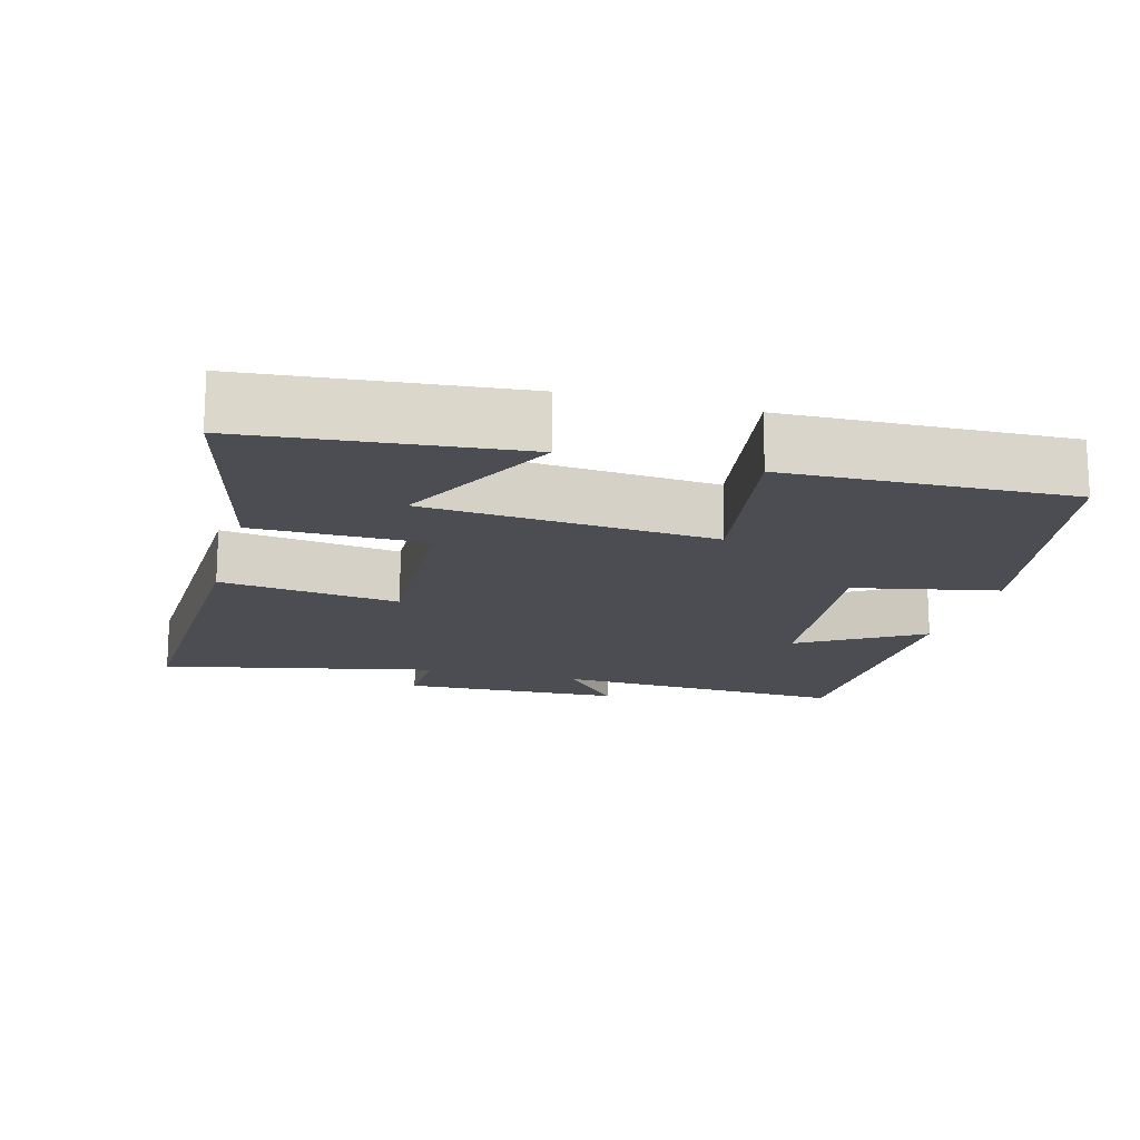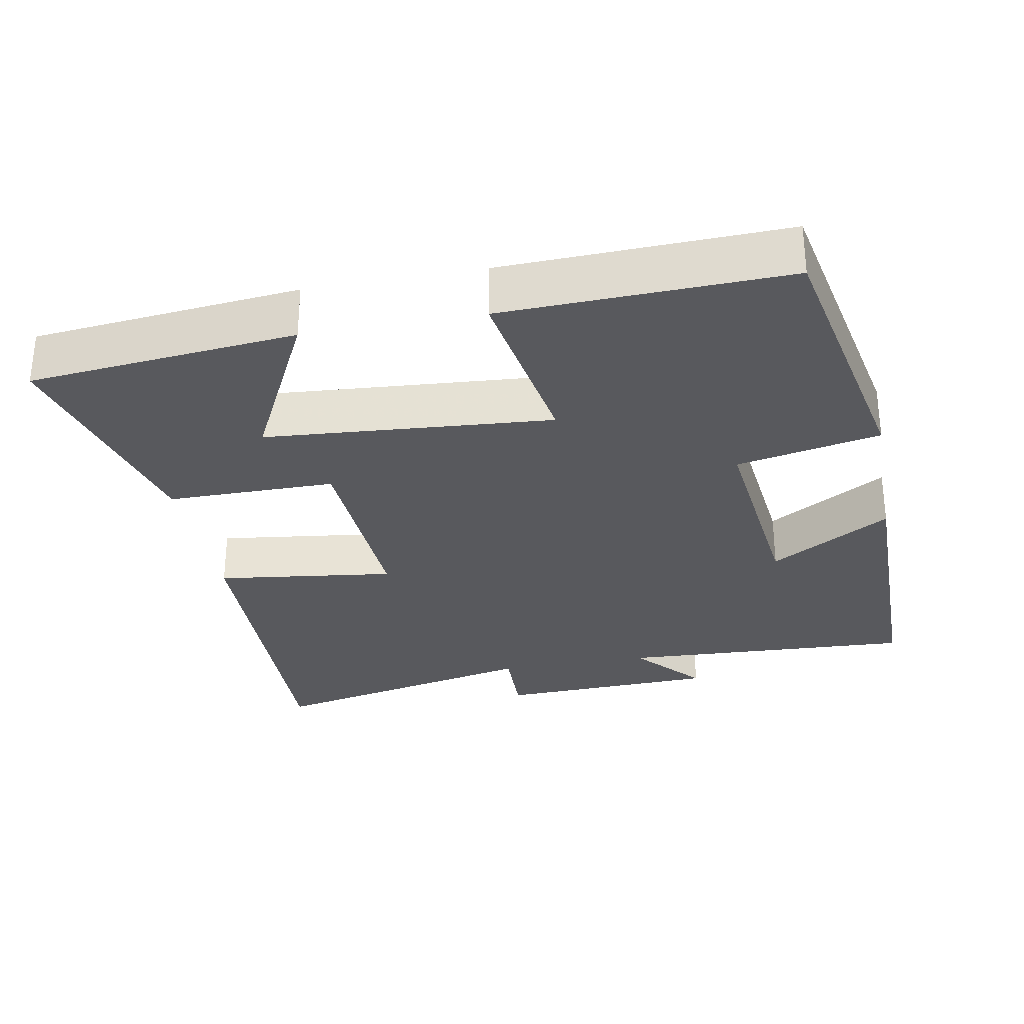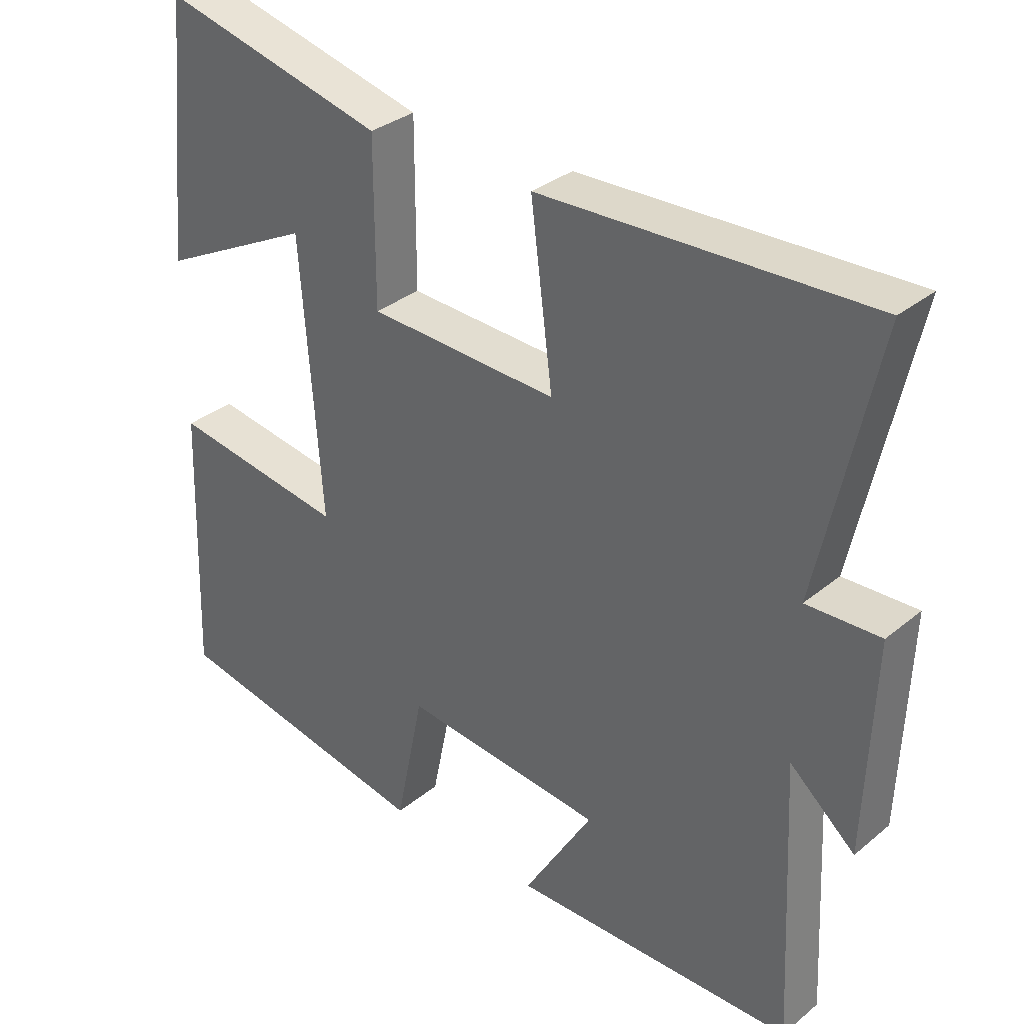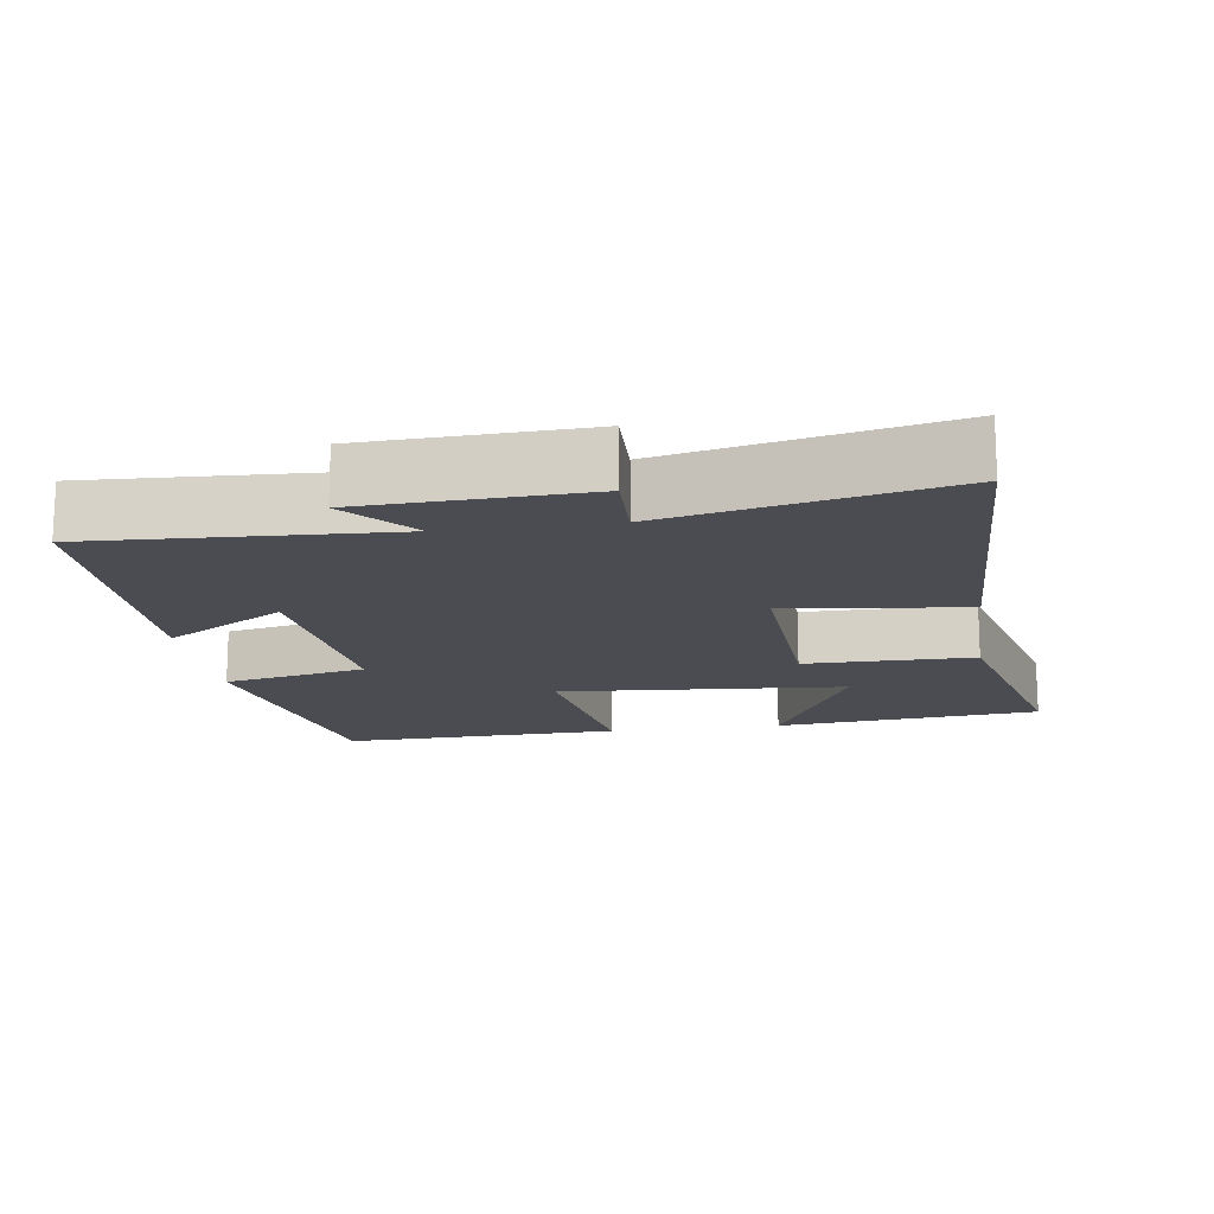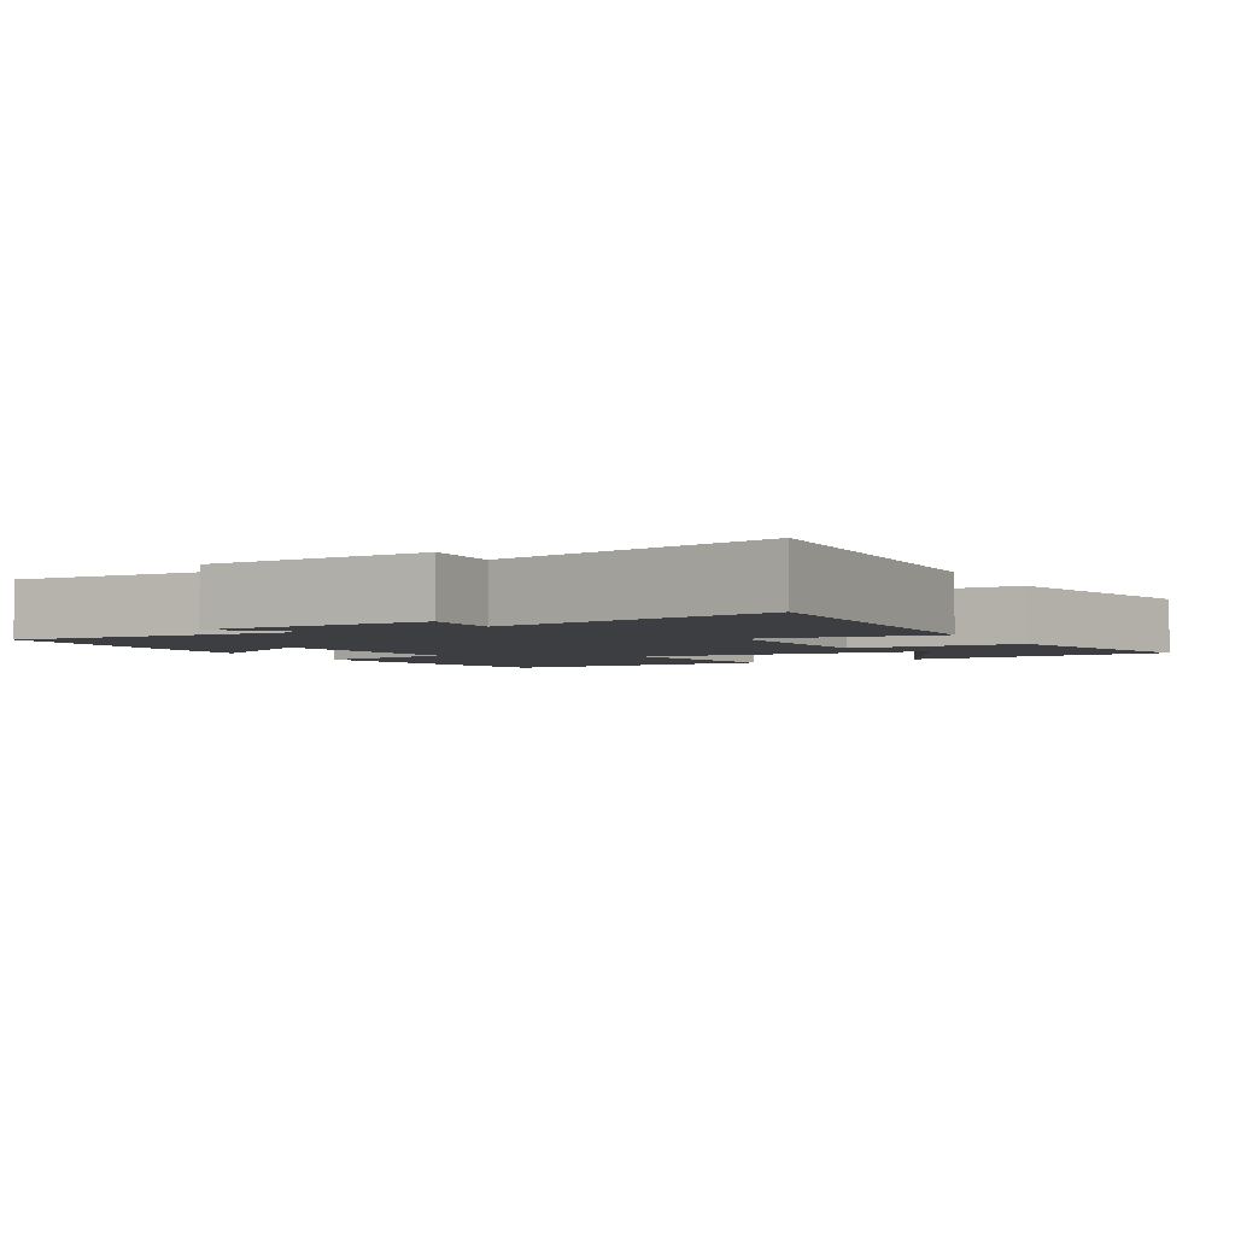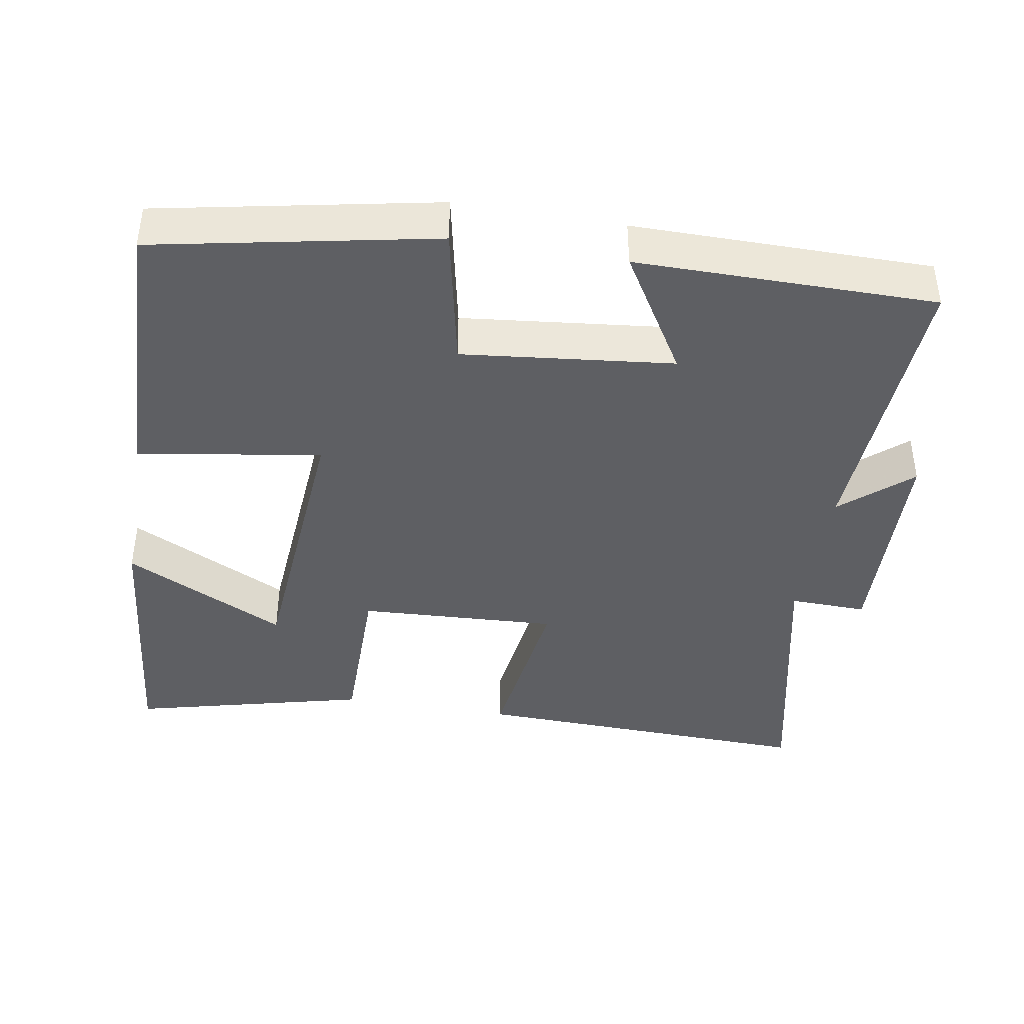
<metadata>
{"format":"obj","ext":"obj","renderer":"f3d","projection":"perspective","resolution":1024,"background":"white","views":[{"elev":-16.3,"azim":74.6,"up":"+Y"},{"elev":-29.9,"azim":100.6,"up":"+Y"},{"elev":32.6,"azim":-138.5,"up":"+Z"},{"elev":-15.5,"azim":-81.7,"up":"+Y"},{"elev":-3.3,"azim":-61.6,"up":"+Y"},{"elev":-41.2,"azim":170.3,"up":"+Y"}]}
</metadata>
<code>
v -0.52 0.07 -0.499
v -0.5 0.07 -0.088
v -0.595 0.07 -0.171
v -0.607 0.07 0.135
v -0.5 0.07 0.132
v -0.584 0.07 0.515
v -0.106 0.07 0.5
v -0.138 0.07 0.252
v 0.138 0.07 0.266
v 0.138 0.07 0.5
v 0.463 0.07 0.582
v 0.5 0.07 0.212
v 0.275 0.07 0.325
v 0.245 0.07 -0.073
v 0.5 0.07 -0.032
v 0.513 0.07 -0.423
v 0.126 0.07 -0.5
v 0.085 0.07 -0.301
v -0.207 0.07 -0.333
v -0.106 0.07 -0.5
v -0.52 0 -0.499
v -0.5 0 -0.088
v -0.595 0 -0.171
v -0.607 0 0.135
v -0.5 0 0.132
v -0.584 0 0.515
v -0.106 0 0.5
v -0.138 0 0.252
v 0.138 0 0.266
v 0.138 0 0.5
v 0.463 0 0.582
v 0.5 0 0.212
v 0.275 0 0.325
v 0.245 0 -0.073
v 0.5 0 -0.032
v 0.513 0 -0.423
v 0.126 0 -0.5
v 0.085 0 -0.301
v -0.207 0 -0.333
v -0.106 0 -0.5
f 19 20 1 2
f 18 19 2
f 15 16 17 18
f 14 15 18
f 13 14 18 2
f 10 11 12 13
f 9 10 13
f 9 13 2
f 8 9 2
f 5 6 7 8
f 5 8 2 3
f 3 4 5
f 22 21 40 39
f 22 39 38
f 38 37 36 35
f 38 35 34
f 22 38 34 33
f 33 32 31 30
f 33 30 29
f 22 33 29
f 22 29 28
f 28 27 26 25
f 23 22 28 25
f 25 24 23
f 1 21 22 2
f 2 22 23 3
f 3 23 24 4
f 4 24 25 5
f 5 25 26 6
f 6 26 27 7
f 7 27 28 8
f 8 28 29 9
f 9 29 30 10
f 10 30 31 11
f 11 31 32 12
f 12 32 33 13
f 13 33 34 14
f 14 34 35 15
f 15 35 36 16
f 16 36 37 17
f 17 37 38 18
f 18 38 39 19
f 19 39 40 20
f 20 40 21 1

</code>
